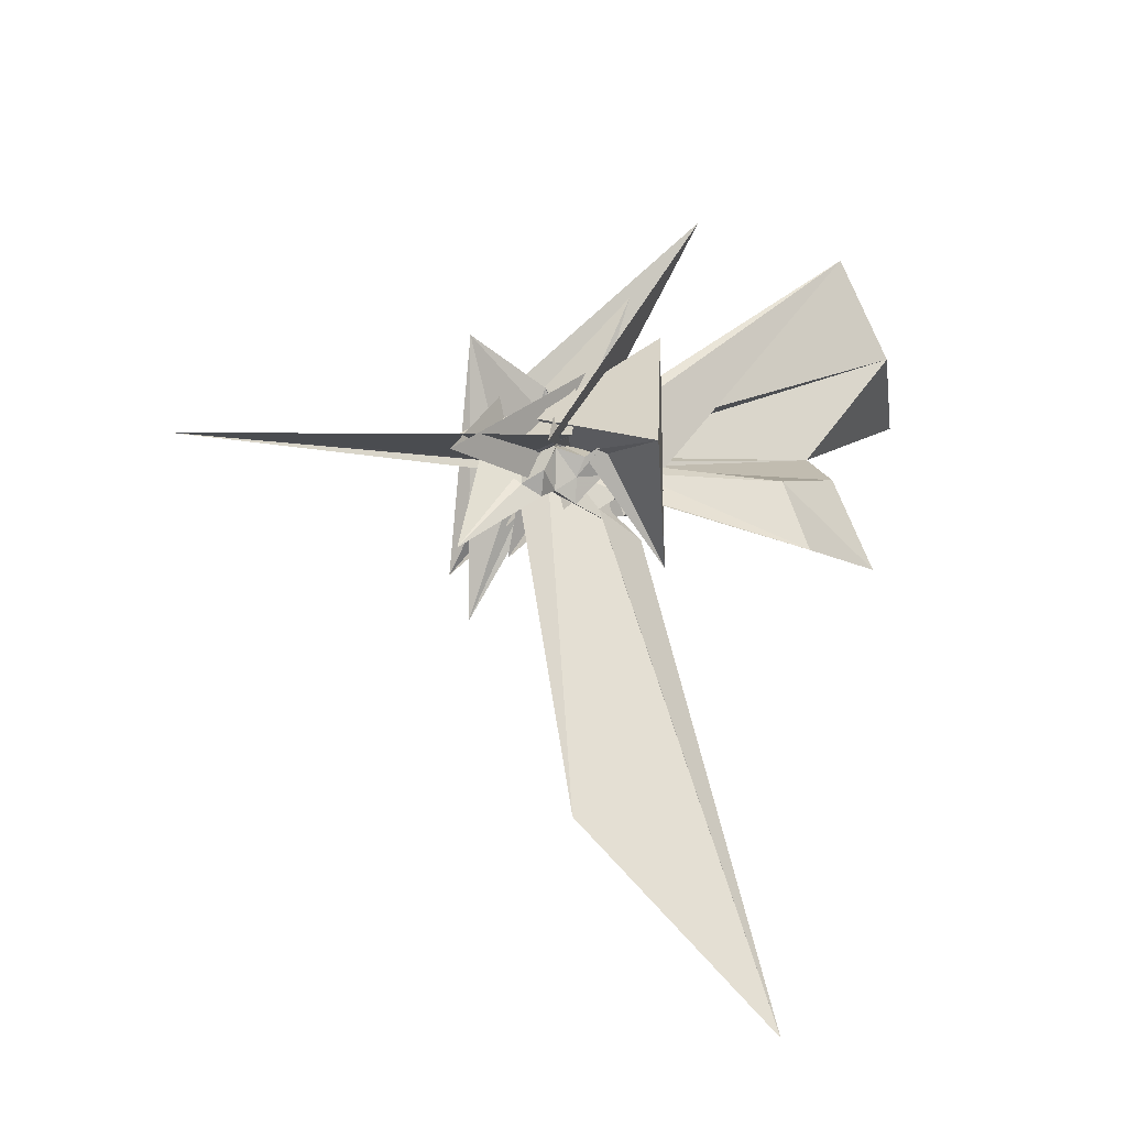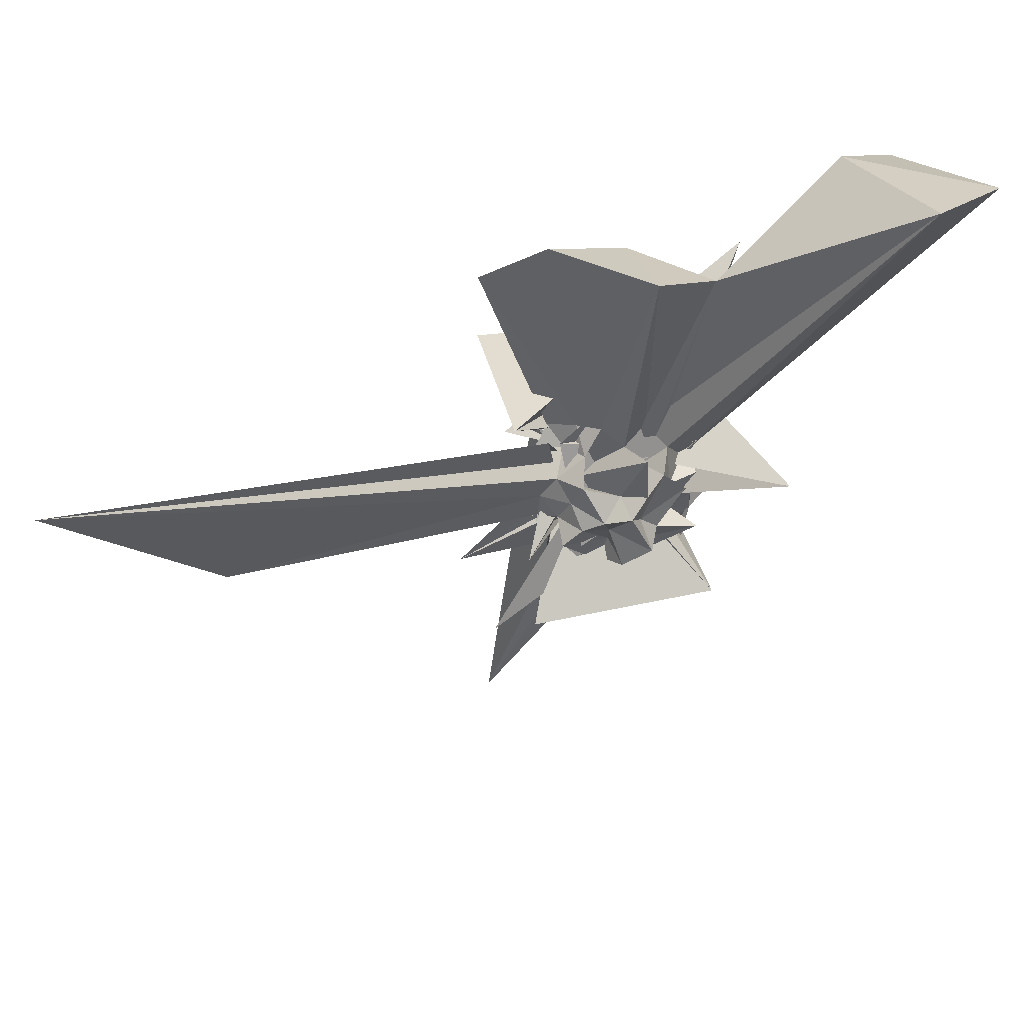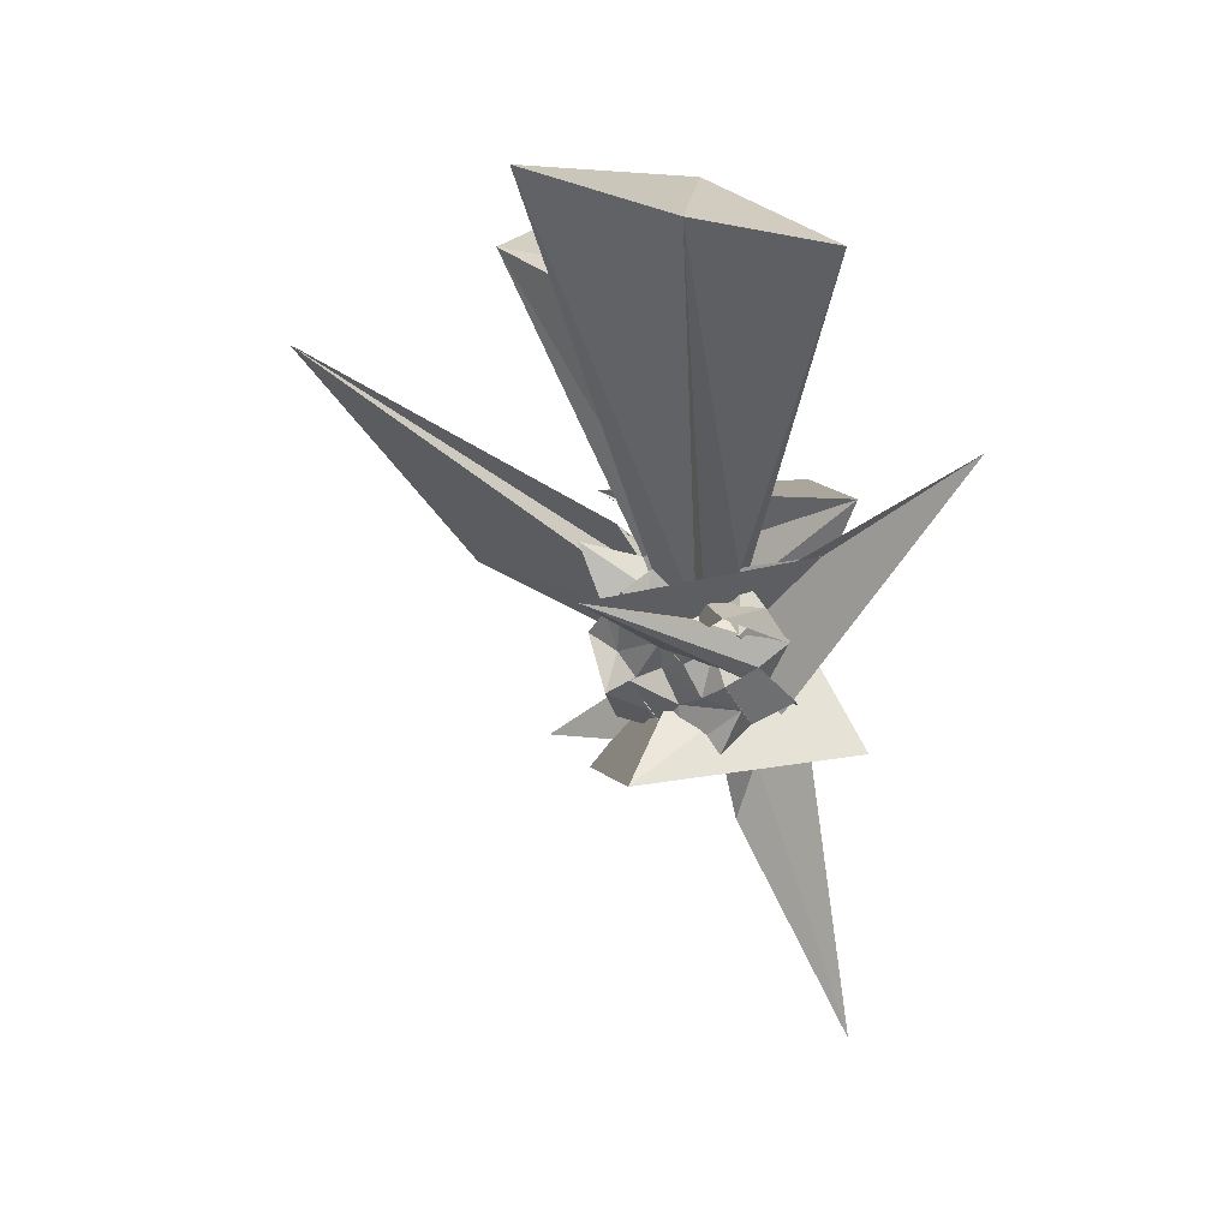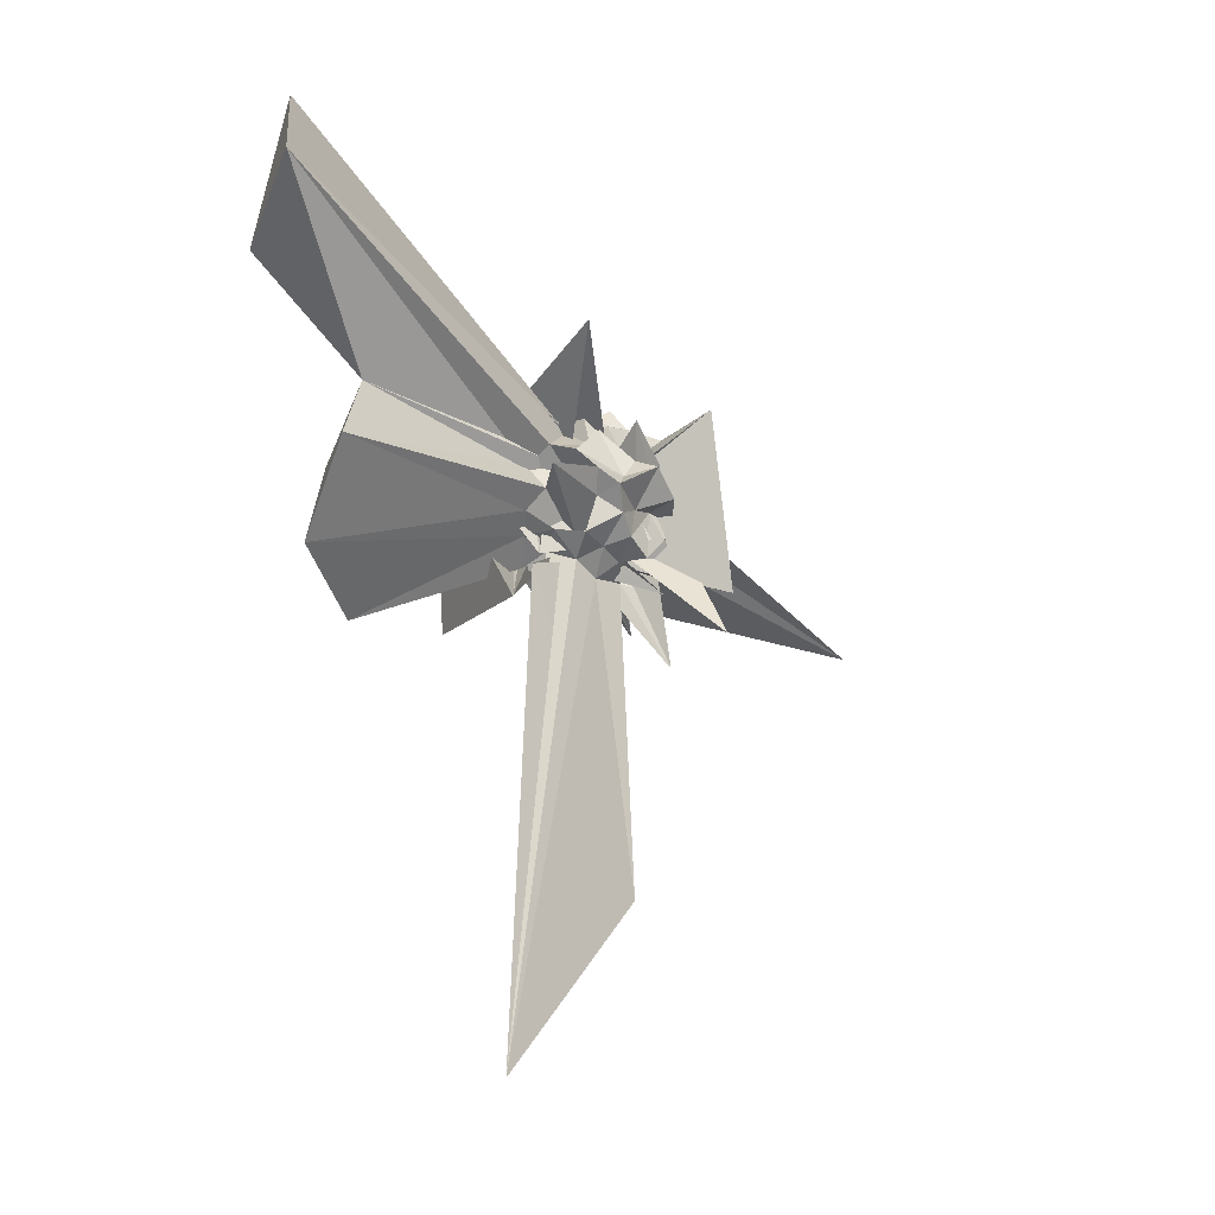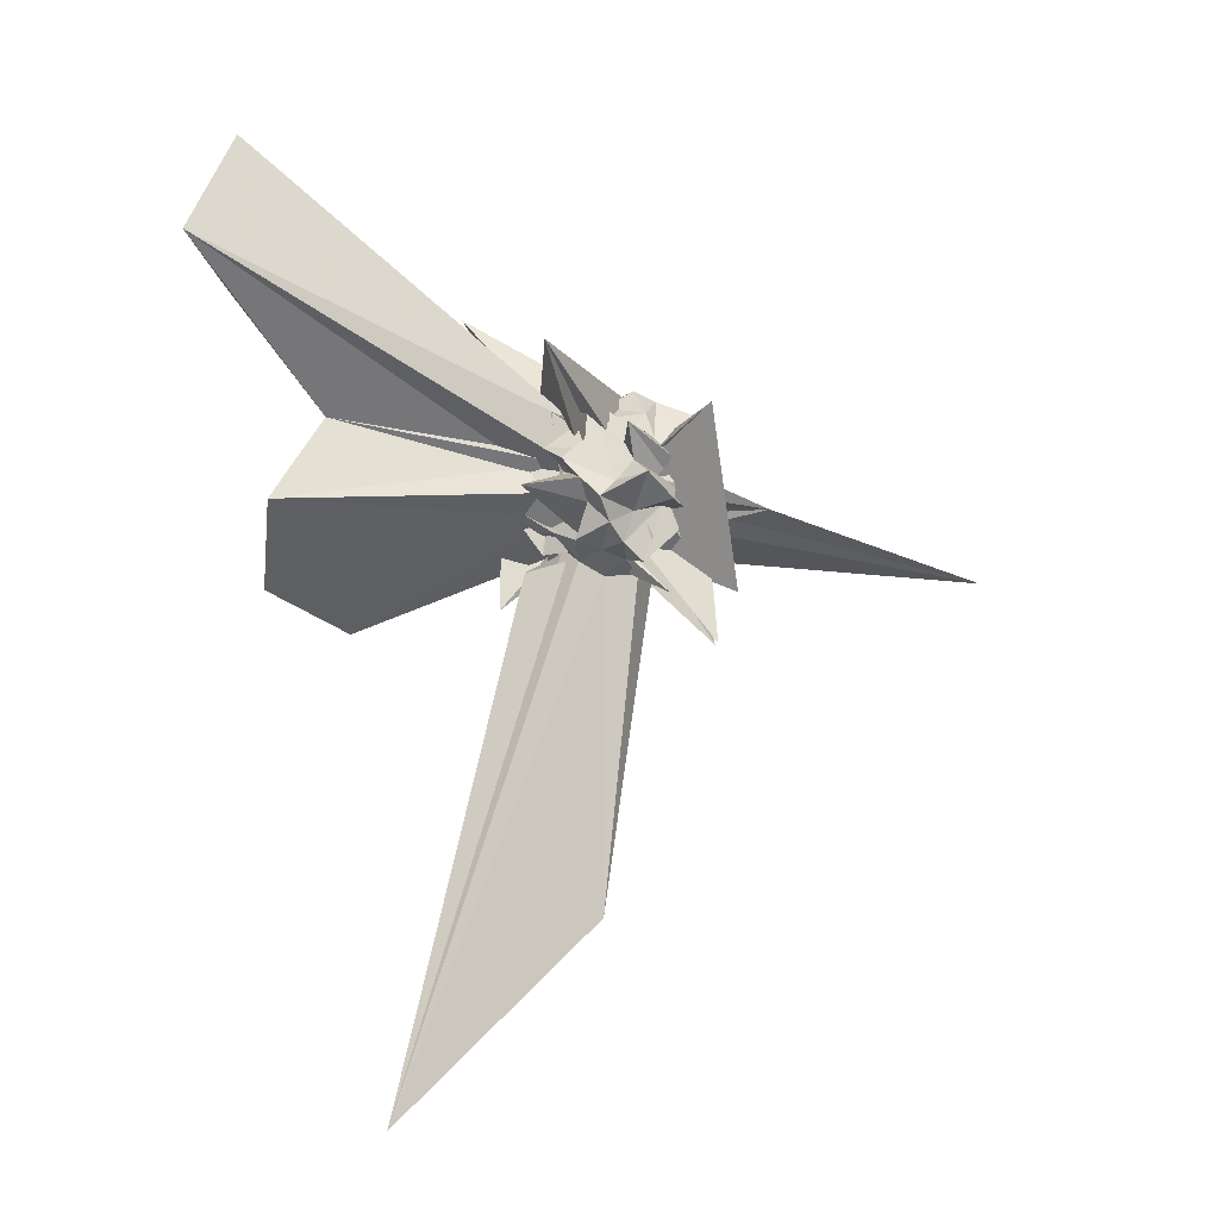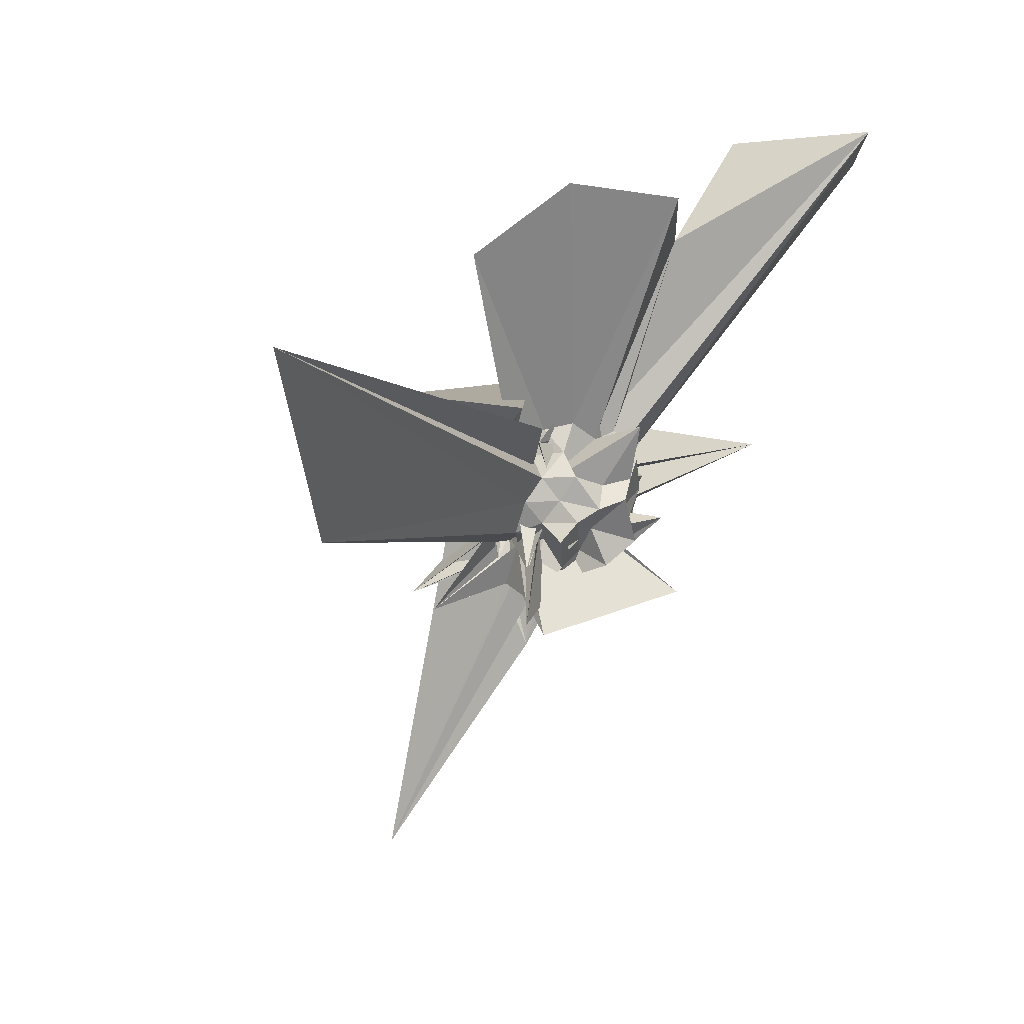
<metadata>
{"format":"obj","ext":"obj","renderer":"f3d","projection":"perspective","resolution":1024,"background":"white","views":[{"elev":-46.7,"azim":-85.3,"up":"+Y"},{"elev":34.4,"azim":80.5,"up":"+Z"},{"elev":10.0,"azim":168.1,"up":"+Z"},{"elev":-10.9,"azim":65.7,"up":"+Y"},{"elev":6.0,"azim":92.1,"up":"+Y"},{"elev":7.3,"azim":48.6,"up":"+Z"}]}
</metadata>
<code>
v 0.05612 -0.007073 -0.0001494
v -0.01917 0.003279 -0.2991
v 0.3324 0.03243 0.2263
v 0.157 0.05558 0.1054
v 0.184 0.1233 0.173
v 0.09833 0.1857 0.0854
v 0.07234 0.1397 0.1436
v 0.005792 0.2054 0.1719
v 0.1294 -0.1754 0.1791
v 0.1985 -0.1215 -0.1309
v -0.07473 0.08987 -0.04268
v -0.1206 0.03689 0.08106
v -0.01891 -0.07835 0.08283
v -0.3012 -0.3427 0.3012
v 0.2175 -0.3192 0.2921
v -0.1372 -0.1376 0.1453
v -0.04092 -0.1792 0.131
v -0.01267 -0.1264 0.02932
v 0.04357 -0.2323 0.1092
v 0.07244 -0.1544 0.1337
v 0.1619 -0.1095 0.1488
v 0.07989 -0.1679 0.02414
v 0.2751 0.04977 0.06847
v 0.2484 0.101 0.1213
v 0.2056 0.128 0.06121
v 0.1285 0.2573 0.05335
v 0.0234 0.2755 0.04428
v -0.04577 0.2398 0.09694
v 0.08015 0.3516 0.09684
v 0.07909 0.0832 0.04652
v 0.04102 -0.1005 -0.08895
v -0.1959 0.05536 -0.03083
v 0.2654 0.2538 -0.2856
v -0.07999 -0.1092 0.1048
v -0.1089 -0.1697 0.08023
v -0.06255 -0.2049 0.05081
v -0.001398 -0.2544 0.04398
v 0.1908 -0.2182 0.2251
v 0.8065 -1.6 0.5402
v 0.1551 -0.1881 0.0793
v 0.229 -0.1239 0.08367
v 0.2308 -0.01925 0.05091
v 0.2441 0.03856 -0.02501
v 0.177 0.1819 0.02176
v 0.1322 0.2075 -0.02735
v 0.06927 0.231 0.006719
v -0.06206 0.1989 -0.07703
v -0.1037 0.2224 0.01331
v -0.2611 -0.2691 -0.01572
v -0.4583 0.4764 0.4552
v 0.3188 -0.3936 -0.3048
v -0.2952 0.2079 -0.249
v 0.2469 -0.2633 -0.3589
v -0.04616 -0.007223 -0.03424
v -0.1376 -0.1537 -0.003666
v -0.04681 -0.2409 -0.01326
v 0.02606 -0.1542 -0.03837
v 0.3687 -1.139 0.002105
v 0.131 -0.2315 0.009562
v 0.1911 -0.1525 0.01324
v 0.2716 -0.07087 -0.01076
v 0.3036 0.002046 0.01407
v 0.2138 0.0941 -0.07451
v 0.1652 0.1407 -0.04647
v 0.09257 0.2168 -0.1037
v 0.05548 0.2775 -0.06806
v -0.02605 0.2561 -0.03139
v 0.4105 0.4204 0.155
v -0.1745 0.2332 0.2066
v -0.05752 0.1077 -0.2504
v -0.1158 0.04758 -0.1099
v -0.1065 -0.08722 0.02636
v -0.1402 -0.1265 -0.1294
v -0.1735 -0.03211 0.05415
v -0.0747 -0.1777 -0.04419
v -0.005484 -0.2154 -0.05722
v -0.1765 0.1273 -0.1713
v 0.08846 -0.2306 -0.08339
v 0.1521 -0.1847 -0.05272
v 0.2431 -0.1293 -0.0478
v 0.2097 -0.0453 -0.07479
v 0.2779 0.06791 -0.1144
v 0.2519 0.2008 -0.05987
v 0.1273 0.1488 -0.1302
v 0.008866 0.2455 -0.1294
v -0.02921 0.188 -0.1728
v -0.1334 0.1825 -0.1287
v -0.2883 -0.3063 -0.2931
v 0.1944 -0.05115 0.1129
v 0.03598 -0.06858 0.0398
v -0.3227 0.3046 0.2349
v -0.01233 -0.0445 -0.0818
v -0.06785 -0.1045 -0.08406
v -0.0008601 -0.2189 -0.1704
v -0.04489 -0.1983 -0.1139
v -0.02751 -0.4402 -0.2982
v 0.03385 -0.1736 -0.1289
v 0.1144 -0.1442 -0.1063
v 0.2291 -0.1824 -0.1022
v 0.1488 -0.03397 -0.146
v 0.2364 -0.00909 -0.1839
v 0.1174 0.01743 -0.1896
v 0.1772 0.0004688 0.1812
v 0.1276 0.0691 0.2188
v 0.597 0.7004 1.07
v 0.3136 0.9607 0.9774
v -0.05991 0.779 0.9095
v -0.06084 -0.005987 0.1108
v -0.02991 -0.04862 0.01619
v -0.0371 -0.05432 0.1676
v -0.18 -0.06164 -0.07158
v -0.276 0.1574 0.3197
v -0.06328 -0.131 0.1931
v 0.01418 -0.1466 0.09039
v 0.02191 -0.1952 0.1827
v 0.08861 -0.1206 0.2096
v 0.149 -0.0622 0.2288
v 0.5067 0.004026 0.877
v 0.2889 0.211 0.7542
v 0.1849 0.561 1.04
v 0.0005794 0.01308 0.05778
v 0.02382 0.1567 -0.0436
v 0.0419 0.0537 0.1625
v 0.1835 -0.2714 -0.1747
v 0.03008 -0.03091 0.1262
v 0.1033 -0.4006 0.7193
v 0.3403 -0.2528 0.9182
v 0.1831 -0.01044 0.8161
v 0.09481 0.04281 -0.05723
v 0.02988 0.1214 0.2248
v 0.003258 -0.08454 -0.02133
v 0.03635 -0.1685 0.6563
v 0.1575 0.09911 -0.1804
v 0.1214 0.1328 -0.2447
v 0.04746 0.2099 -0.2343
v -0.06995 0.1211 -0.1412
v -0.05451 0.1393 0.04736
v 0.1366 0.2226 0.1555
v -0.1764 0.1123 0.05989
v -0.2167 -0.1932 0.05154
v -0.03606 -0.07906 -0.1422
v -0.06214 -0.1493 -0.168
v -0.0079 -0.1824 -0.2477
v 0.1157 -0.2171 -0.2701
v 0.1541 -0.108 -0.1912
v 0.1262 -0.05606 -0.2266
v 0.1894 0.04581 -0.1359
v 0.08031 0.07472 -0.2098
v 0.02312 0.08164 -0.2677
v 0.001226 0.07276 -0.09834
v -0.005651 -0.01394 -0.1838
v -0.05767 -0.05795 -0.451
v -0.4085 -0.3 -1.083
v 0.006641 -0.05815 -0.2449
v 0.04061 -0.1325 -0.201
v 0.07592 -0.09951 -0.2595
v 0.1006 -0.00528 -0.2802
v 0.04191 0.03792 -0.1699
v -0.03125 0.04807 -0.2143
v -0.06735 -0.04236 -0.211
v -0.03647 -0.1129 -0.2252
v 0.03784 -0.05466 -0.1547
f 3 23 4
f 4 23 24
f 4 24 5
f 5 24 25
f 5 25 6
f 6 25 26
f 6 26 7
f 7 26 27
f 7 27 8
f 8 27 28
f 8 28 9
f 9 28 29
f 9 29 10
f 10 29 30
f 10 30 11
f 11 30 31
f 11 31 12
f 12 31 32
f 12 32 13
f 13 32 33
f 13 33 14
f 14 33 34
f 14 34 15
f 15 34 35
f 15 35 16
f 16 35 36
f 16 36 17
f 17 36 37
f 17 37 18
f 18 37 38
f 18 38 19
f 19 38 39
f 19 39 20
f 20 39 40
f 20 40 21
f 21 40 41
f 21 41 22
f 22 41 42
f 22 42 3
f 3 42 23
f 23 43 24
f 24 43 44
f 24 44 25
f 25 44 45
f 25 45 26
f 26 45 46
f 26 46 27
f 27 46 47
f 27 47 28
f 28 47 48
f 28 48 29
f 29 48 49
f 29 49 30
f 30 49 50
f 30 50 31
f 31 50 51
f 31 51 32
f 32 51 52
f 32 52 33
f 33 52 53
f 33 53 34
f 34 53 54
f 34 54 35
f 35 54 55
f 35 55 36
f 36 55 56
f 36 56 37
f 37 56 57
f 37 57 38
f 38 57 58
f 38 58 39
f 39 58 59
f 39 59 40
f 40 59 60
f 40 60 41
f 41 60 61
f 41 61 42
f 42 61 62
f 42 62 23
f 23 62 43
f 43 63 44
f 44 63 64
f 44 64 45
f 45 64 65
f 45 65 46
f 46 65 66
f 46 66 47
f 47 66 67
f 47 67 48
f 48 67 68
f 48 68 49
f 49 68 69
f 49 69 50
f 50 69 70
f 50 70 51
f 51 70 71
f 51 71 52
f 52 71 72
f 52 72 53
f 53 72 73
f 53 73 54
f 54 73 74
f 54 74 55
f 55 74 75
f 55 75 56
f 56 75 76
f 56 76 57
f 57 76 77
f 57 77 58
f 58 77 78
f 58 78 59
f 59 78 79
f 59 79 60
f 60 79 80
f 60 80 61
f 61 80 81
f 61 81 62
f 62 81 82
f 62 82 43
f 43 82 63
f 63 83 64
f 64 83 84
f 64 84 65
f 65 84 85
f 65 85 66
f 66 85 86
f 66 86 67
f 67 86 87
f 67 87 68
f 68 87 88
f 68 88 69
f 69 88 89
f 69 89 70
f 70 89 90
f 70 90 71
f 71 90 91
f 71 91 72
f 72 91 92
f 72 92 73
f 73 92 93
f 73 93 74
f 74 93 94
f 74 94 75
f 75 94 95
f 75 95 76
f 76 95 96
f 76 96 77
f 77 96 97
f 77 97 78
f 78 97 98
f 78 98 79
f 79 98 99
f 79 99 80
f 80 99 100
f 80 100 81
f 81 100 101
f 81 101 82
f 82 101 102
f 82 102 63
f 63 102 83
f 103 104 118
f 104 119 118
f 104 105 119
f 105 120 119
f 105 106 120
f 106 107 120
f 107 121 120
f 107 108 121
f 108 122 121
f 108 109 122
f 109 110 122
f 110 123 122
f 110 111 123
f 111 124 123
f 111 112 124
f 112 113 124
f 113 125 124
f 113 114 125
f 114 126 125
f 114 115 126
f 115 116 126
f 116 127 126
f 116 117 127
f 117 118 127
f 117 103 118
f 118 119 128
f 119 129 128
f 119 120 129
f 120 121 129
f 121 130 129
f 121 122 130
f 122 123 130
f 123 131 130
f 123 124 131
f 124 125 131
f 125 132 131
f 125 126 132
f 126 127 132
f 127 128 132
f 127 118 128
f 133 148 134
f 134 148 149
f 134 149 135
f 135 149 150
f 135 150 136
f 136 150 137
f 137 150 151
f 137 151 138
f 138 151 152
f 138 152 139
f 139 152 140
f 140 152 153
f 140 153 141
f 141 153 154
f 141 154 142
f 142 154 143
f 143 154 155
f 143 155 144
f 144 155 156
f 144 156 145
f 145 156 146
f 146 156 157
f 146 157 147
f 147 157 148
f 147 148 133
f 148 158 149
f 149 158 159
f 149 159 150
f 150 159 151
f 151 159 160
f 151 160 152
f 152 160 153
f 153 160 161
f 153 161 154
f 154 161 155
f 155 161 162
f 155 162 156
f 156 162 157
f 157 162 158
f 157 158 148
f 3 4 103
f 103 4 104
f 4 5 104
f 104 5 105
f 5 6 105
f 105 6 106
f 6 7 106
f 7 8 106
f 106 8 107
f 8 9 107
f 107 9 108
f 9 10 108
f 108 10 109
f 10 11 109
f 11 12 109
f 109 12 110
f 12 13 110
f 110 13 111
f 13 14 111
f 111 14 112
f 14 15 112
f 15 16 112
f 112 16 113
f 16 17 113
f 113 17 114
f 17 18 114
f 114 18 115
f 18 19 115
f 19 20 115
f 115 20 116
f 20 21 116
f 116 21 117
f 21 22 117
f 117 22 103
f 22 3 103
f 83 133 84
f 84 133 134
f 84 134 85
f 85 134 135
f 85 135 86
f 86 135 136
f 86 136 87
f 87 136 88
f 88 136 137
f 88 137 89
f 89 137 138
f 89 138 90
f 90 138 139
f 90 139 91
f 91 139 92
f 92 139 140
f 92 140 93
f 93 140 141
f 93 141 94
f 94 141 142
f 94 142 95
f 95 142 96
f 96 142 143
f 96 143 97
f 97 143 144
f 97 144 98
f 98 144 145
f 98 145 99
f 99 145 100
f 100 145 146
f 100 146 101
f 101 146 147
f 101 147 102
f 102 147 133
f 102 133 83
f 128 129 1
f 129 130 1
f 130 131 1
f 131 132 1
f 132 128 1
f 159 158 2
f 160 159 2
f 161 160 2
f 162 161 2
f 158 162 2

</code>
